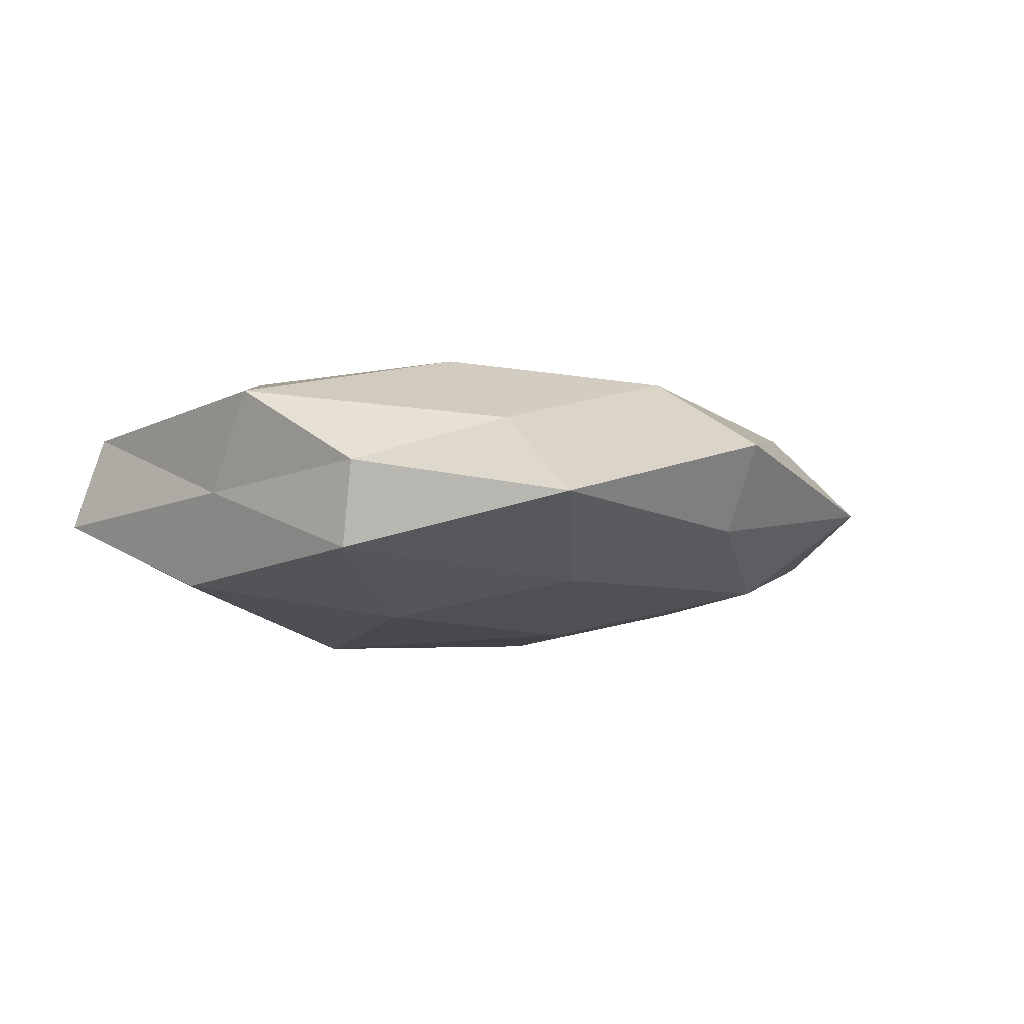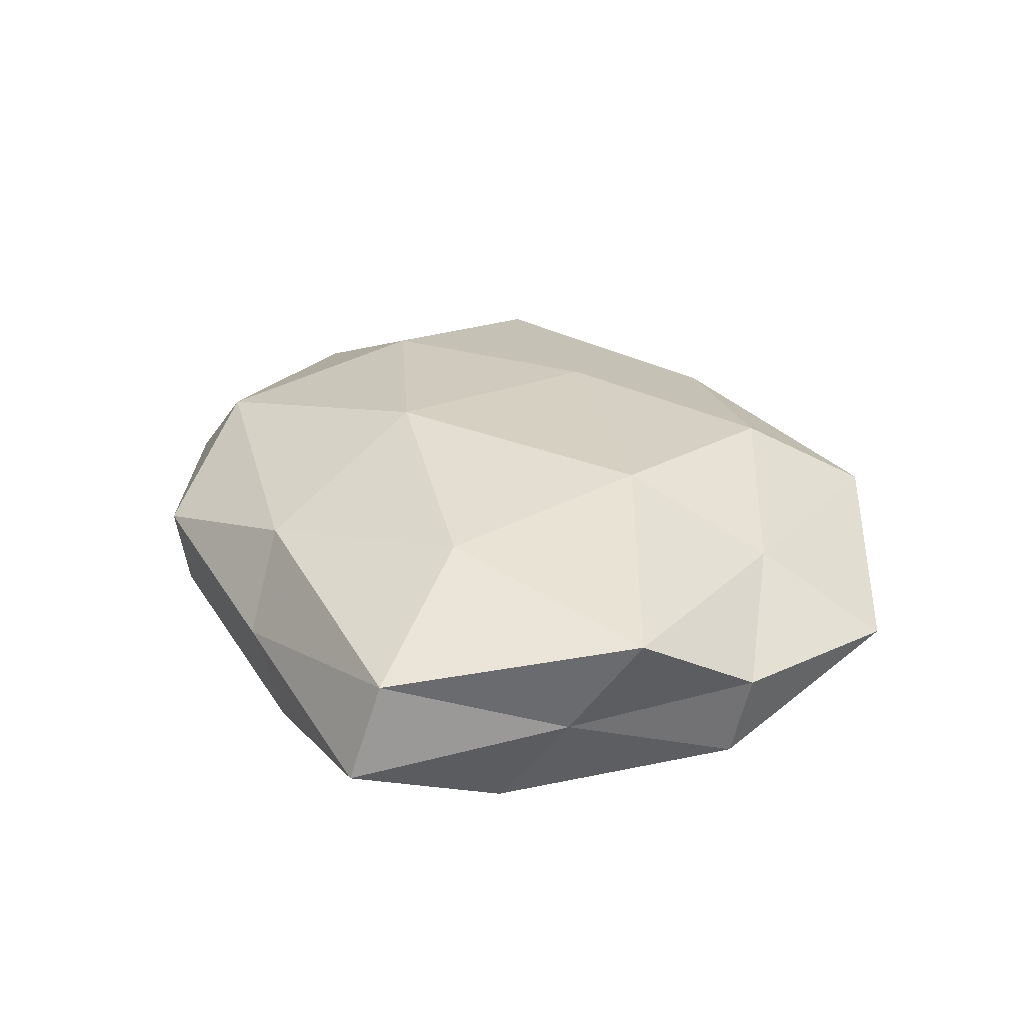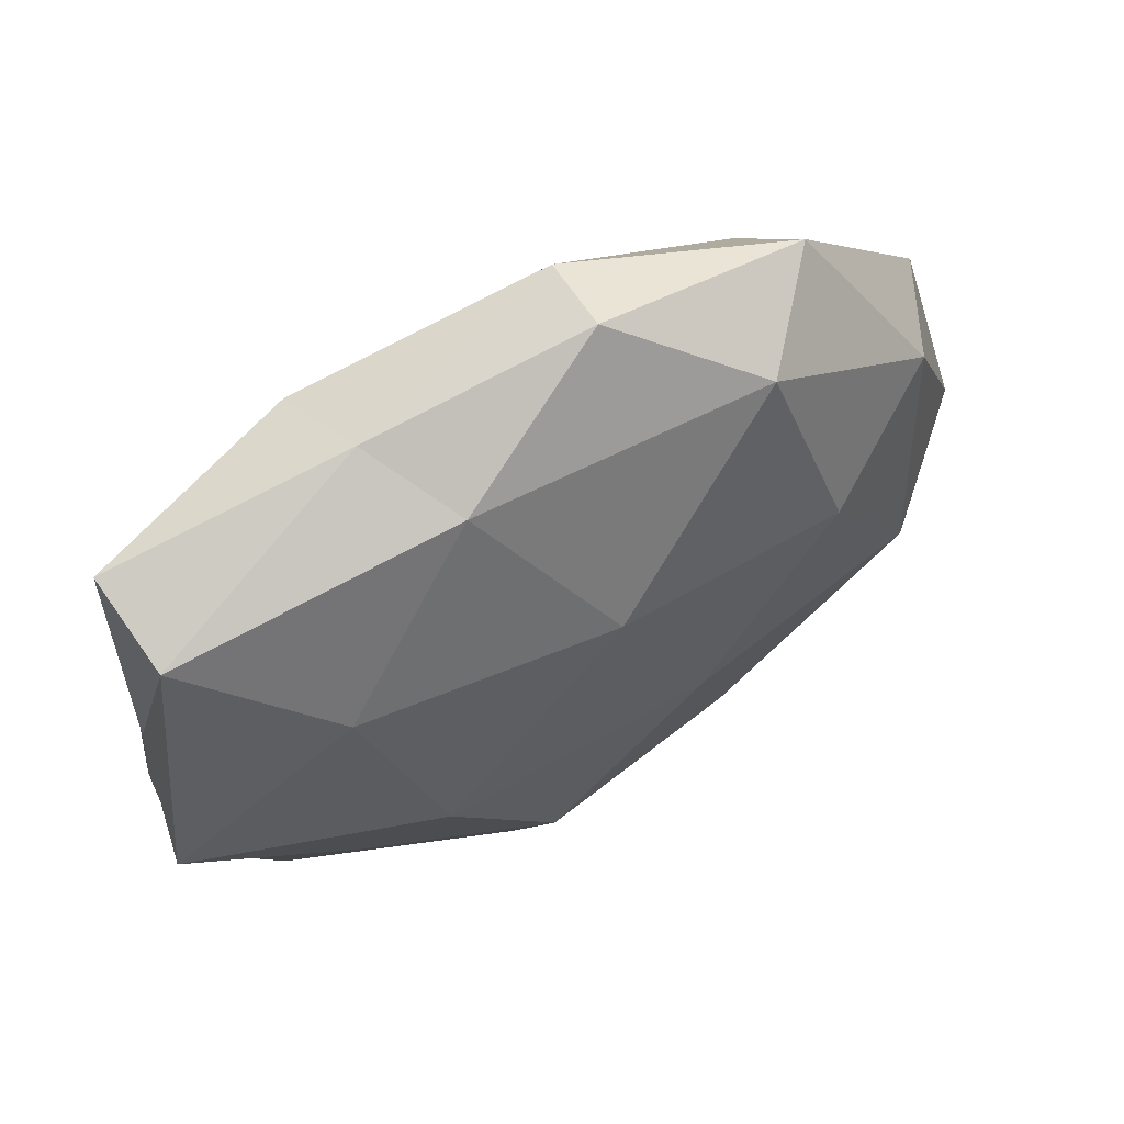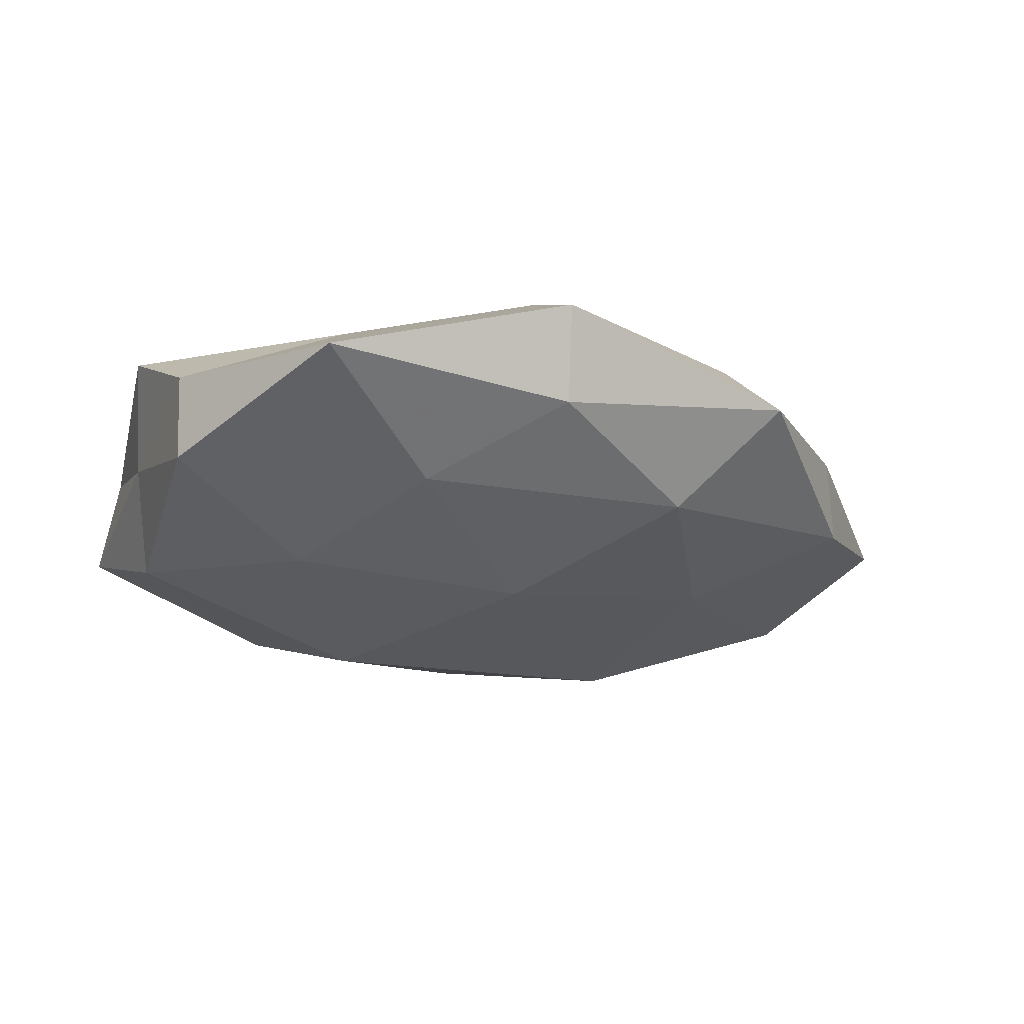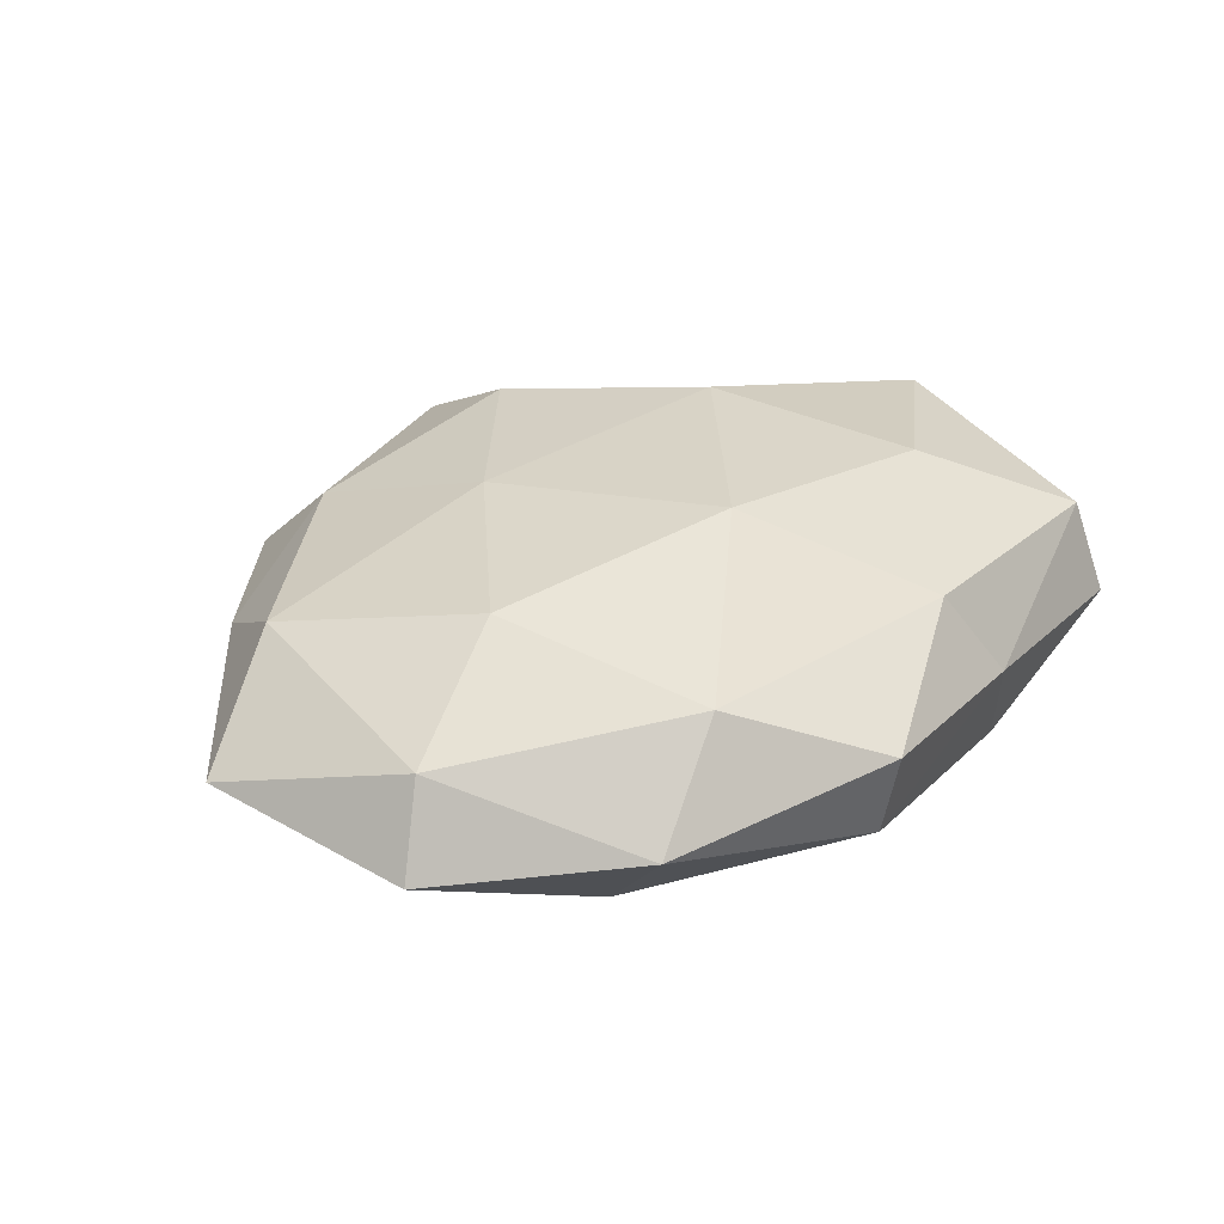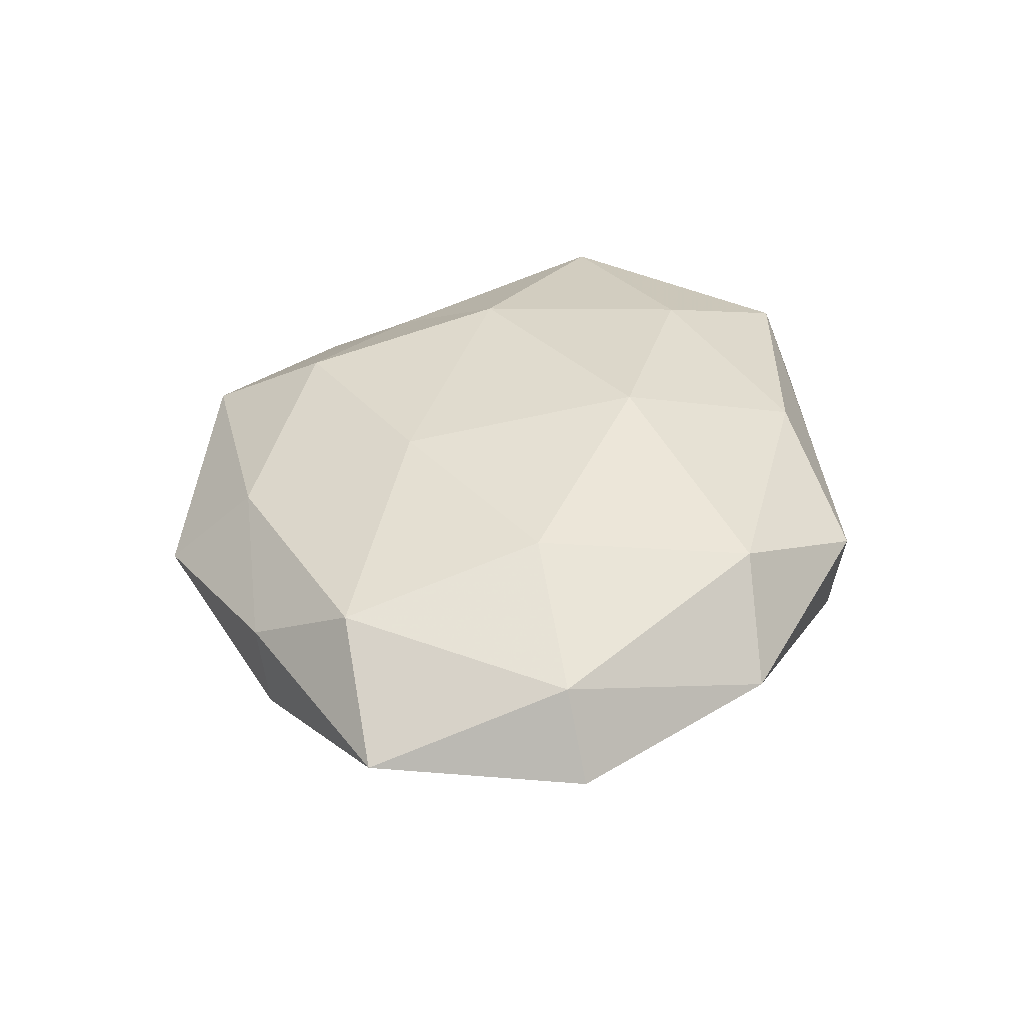
<metadata>
{"format":"obj","ext":"obj","renderer":"f3d","projection":"perspective","resolution":1024,"background":"white","views":[{"elev":-4.6,"azim":-51.4,"up":"+Z"},{"elev":28.9,"azim":-103.5,"up":"+Z"},{"elev":56.0,"azim":-30.8,"up":"+Y"},{"elev":-25.4,"azim":-21.4,"up":"+Z"},{"elev":32.6,"azim":138.1,"up":"+Z"},{"elev":36.4,"azim":104.4,"up":"+Z"}]}
</metadata>
<code>
v 0.04643 0.002918 -0.0109
v -0.02322 0.03514 -0.01069
v -0.02136 -0.01182 0.0176
v 0.05907 -0.005864 -0.000131
v -0.005191 -0.04406 -0.005277
v 0.03159 0.0287 -0.009912
v 0.01327 -0.01384 0.01637
v 0.03316 0.03838 0.00106
v -0.04861 -0.01963 0.001983
v 0.02166 -0.03456 0.009249
v -0.0451 0.01137 -0.01196
v 0.041 -0.02696 0.002404
v 0.01372 -0.03499 -0.01229
v 0.05223 0.01986 -0.003083
v -0.03091 0.0137 0.01569
v -0.0002346 0.0136 0.01949
v 0.0215 0.01075 -0.0189
v 0.004801 0.02894 -0.01355
v 0.02646 -0.01309 -0.01443
v -0.05144 -0.004595 0.01105
v 0.04526 -0.01281 0.01118
v -0.01408 0.03372 0.0114
v 0.02201 0.0342 0.01291
v -0.02928 -0.02757 0.008223
v 0.00518 0.04548 0.00468
v 0.02347 -0.04568 -0.001686
v -0.005725 -0.0338 0.01422
v -0.02054 0.03815 0.0006132
v -0.04864 0.03032 -0.003813
v -0.0001033 -0.01309 -0.01784
v -0.04725 0.02619 0.007466
v 0.03057 0.008334 0.01608
v 0.005938 0.04382 -0.005642
v -0.029 -0.009096 -0.01596
v 0.04733 0.01622 0.007379
v -0.01551 0.0144 -0.01966
v -0.04765 -0.01753 -0.00828
v -0.01848 -0.02946 -0.01149
v -0.04878 0.003614 -0.0007137
v -0.006858 -0.04944 0.005243
v 0.04249 -0.02498 -0.007623
v -0.03527 -0.04178 -0.002043
f 14 4 1
f 1 6 14
f 8 14 6
f 16 3 7
f 16 15 3
f 17 6 1
f 17 18 6
f 19 17 1
f 3 15 20
f 7 10 21
f 21 12 4
f 21 10 12
f 16 22 15
f 23 22 16
f 3 20 24
f 24 20 9
f 23 8 25
f 23 25 22
f 12 10 26
f 5 13 26
f 7 3 27
f 7 27 10
f 27 3 24
f 22 25 28
f 11 29 2
f 2 29 28
f 30 19 13
f 30 17 19
f 31 20 15
f 15 22 31
f 22 28 31
f 31 28 29
f 32 16 7
f 32 7 21
f 32 23 16
f 8 6 33
f 18 2 33
f 33 6 18
f 25 8 33
f 2 28 33
f 33 28 25
f 35 4 14
f 35 14 8
f 21 4 35
f 35 8 23
f 32 21 35
f 32 35 23
f 11 2 36
f 36 2 18
f 36 18 17
f 36 17 30
f 34 11 36
f 34 36 30
f 34 37 11
f 38 13 5
f 30 13 38
f 34 30 38
f 34 38 37
f 39 9 20
f 11 39 29
f 39 20 31
f 29 39 31
f 37 9 39
f 37 39 11
f 26 40 5
f 10 40 26
f 10 27 40
f 24 40 27
f 4 41 1
f 4 12 41
f 1 41 19
f 13 19 41
f 26 41 12
f 13 41 26
f 9 42 24
f 37 42 9
f 38 5 42
f 38 42 37
f 42 5 40
f 42 40 24

</code>
